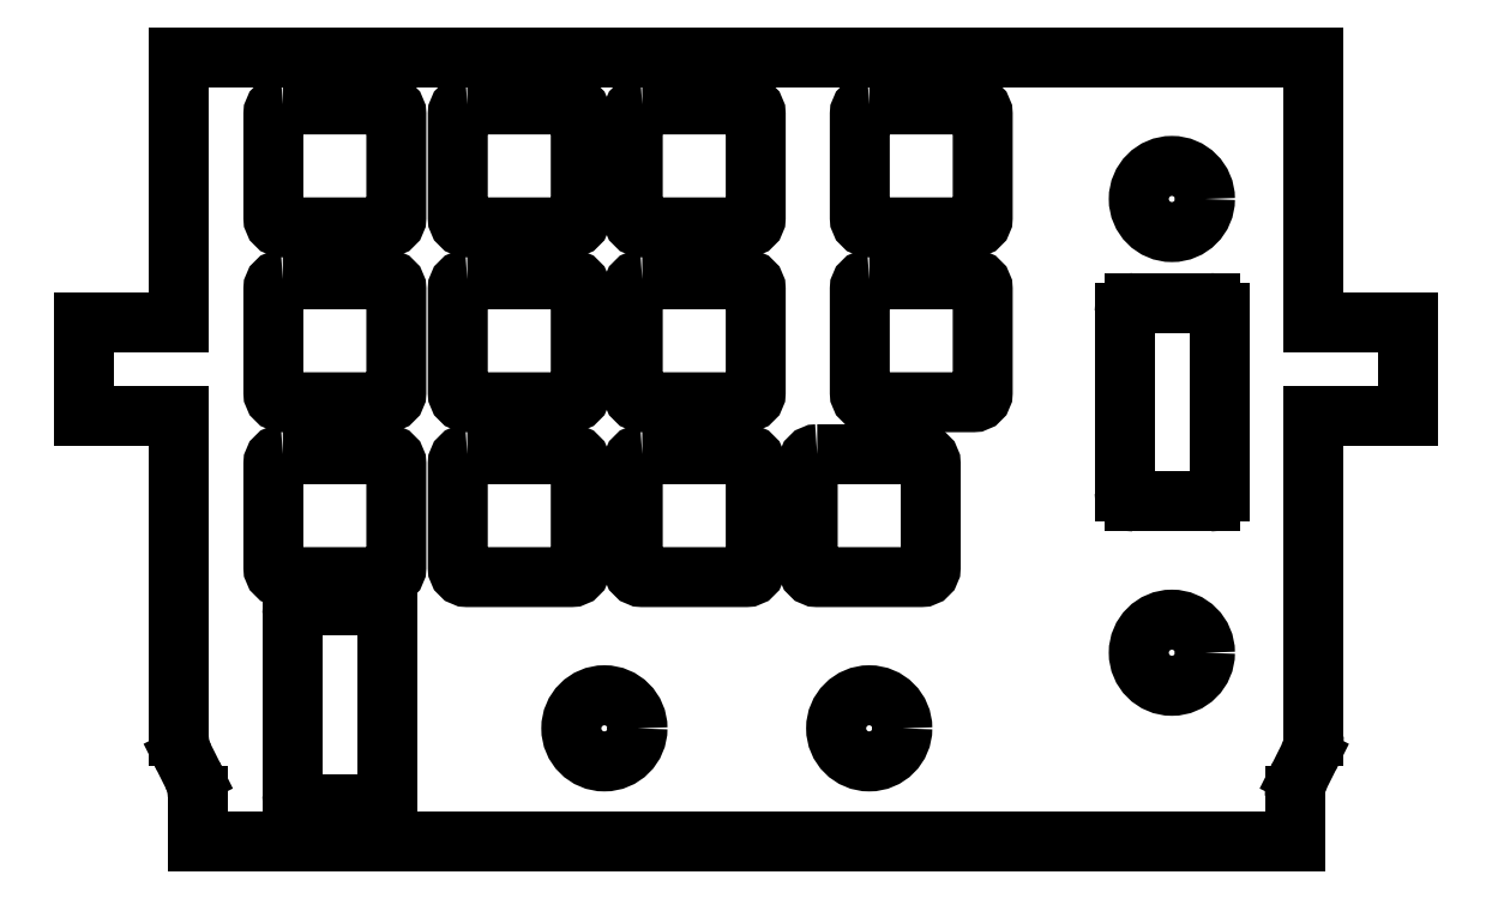
<metadata>
{"format":"dxf","ext":"dxf","renderer":"ezdxf+matplotlib","layout":"modelspace","background":"white","min_lineweight":24,"dpi":150}
</metadata>
<code>
0
SECTION
2
ENTITIES
0
LWPOLYLINE
8
0
90
    8
70
    1
43
0
10
21
20
441
10
32
20
441
42
-0.4142
10
33
20
440
10
33
20
429
42
-0.4142
10
32
20
428
10
21
20
428
42
-0.4142
10
20
20
429
10
20
20
440
42
-0.4142
0
LWPOLYLINE
8
0
90
    8
70
    1
43
0
10
21
20
478
10
32
20
478
42
-0.4142
10
33
20
477
10
33
20
466
42
-0.4142
10
32
20
465
10
21
20
465
42
-0.4142
10
20
20
466
10
20
20
477
42
-0.4142
0
LWPOLYLINE
8
0
90
    8
70
    1
43
0
10
21
20
459.5
10
32
20
459.5
42
-0.4142
10
33
20
458.5
10
33
20
447.5
42
-0.4142
10
32
20
446.5
10
21
20
446.5
42
-0.4142
10
20
20
447.5
10
20
20
458.5
42
-0.4142
0
LWPOLYLINE
8
0
90
    8
70
    1
43
0
10
83
20
478
10
94
20
478
42
-0.4142
10
95
20
477
10
95
20
466
42
-0.4142
10
94
20
465
10
83
20
465
42
-0.4142
10
82
20
466
10
82
20
477
42
-0.4142
0
LWPOLYLINE
8
0
90
    8
70
    1
43
0
10
83
20
459.5
10
94
20
459.5
42
-0.4142
10
95
20
458.5
10
95
20
447.5
42
-0.4142
10
94
20
446.5
10
83
20
446.5
42
-0.4142
10
82
20
447.5
10
82
20
458.5
42
-0.4142
0
LWPOLYLINE
8
0
90
    8
70
    1
43
0
10
40.5
20
441
10
51.5
20
441
42
-0.4142
10
52.5
20
440
10
52.5
20
429
42
-0.4142
10
51.5
20
428
10
40.5
20
428
42
-0.4142
10
39.5
20
429
10
39.5
20
440
42
-0.4142
0
LWPOLYLINE
8
0
90
    8
70
    1
43
0
10
40.5
20
478
10
51.5
20
478
42
-0.4142
10
52.5
20
477
10
52.5
20
466
42
-0.4142
10
51.5
20
465
10
40.5
20
465
42
-0.4142
10
39.5
20
466
10
39.5
20
477
42
-0.4142
0
LWPOLYLINE
8
0
90
    8
70
    1
43
0
10
40.5
20
459.5
10
51.5
20
459.5
42
-0.4142
10
52.5
20
458.5
10
52.5
20
447.5
42
-0.4142
10
51.5
20
446.5
10
40.5
20
446.5
42
-0.4142
10
39.5
20
447.5
10
39.5
20
458.5
42
-0.4142
0
LWPOLYLINE
8
0
90
    8
70
    1
43
0
10
59
20
441
10
70
20
441
42
-0.4142
10
71
20
440
10
71
20
429
42
-0.4142
10
70
20
428
10
59
20
428
42
-0.4142
10
58
20
429
10
58
20
440
42
-0.4142
0
LWPOLYLINE
8
0
90
    8
70
    1
43
0
10
59
20
478
10
70
20
478
42
-0.4142
10
71
20
477
10
71
20
466
42
-0.4142
10
70
20
465
10
59
20
465
42
-0.4142
10
58
20
466
10
58
20
477
42
-0.4142
0
LWPOLYLINE
8
0
90
    8
70
    1
43
0
10
59
20
459.5
10
70
20
459.5
42
-0.4142
10
71
20
458.5
10
71
20
447.5
42
-0.4142
10
70
20
446.5
10
59
20
446.5
42
-0.4142
10
58
20
447.5
10
58
20
458.5
42
-0.4142
0
LWPOLYLINE
8
0
90
    8
70
    1
43
0
10
77.5
20
441
10
88.5
20
441
42
-0.4142
10
89.5
20
440
10
89.5
20
429
42
-0.4142
10
88.5
20
428
10
77.5
20
428
42
-0.4142
10
76.5
20
429
10
76.5
20
440
42
-0.4142
0
LINE
8
0
10
12
20
400
11
128
21
400
0
ARC
8
0
10
23
20
424
40
1
50
90
51
180
0
LINE
8
0
10
31
20
425
11
23
21
425
0
ARC
8
0
10
31
20
424
40
1
50
0
51
90
0
LINE
8
0
10
32
20
405
11
32
21
424
0
ARC
8
0
10
31
20
405
40
1
50
270
51
0
0
LINE
8
0
10
23
20
404
11
31
21
404
0
LINE
8
0
10
22
20
424
11
22
21
405
0
ARC
8
0
10
23
20
405
40
1
50
180
51
270
0
ARC
8
0
10
111
20
456
40
1
50
90
51
180
0
LINE
8
0
10
119
20
457
11
111
21
457
0
ARC
8
0
10
119
20
456
40
1
50
0
51
90
0
LINE
8
0
10
120
20
437
11
120
21
456
0
ARC
8
0
10
119
20
437
40
1
50
270
51
0
0
LINE
8
0
10
111
20
436
11
119
21
436
0
LINE
8
0
10
110
20
456
11
110
21
437
0
ARC
8
0
10
111
20
437
40
1
50
180
51
270
0
LINE
8
0
10
10
20
456
11
10
21
483
0
LINE
8
0
10
130
20
483
11
130
21
456
0
LINE
8
0
10
12
20
404.8
11
12
21
400
0
ARC
8
0
10
7
20
404.8
40
5
50
0
51
26.57
0
LINE
8
0
10
10.53
20
408.9
11
11.47
21
407.1
0
LINE
8
0
10
10
20
444
11
10
21
411.2
0
ARC
8
0
10
15
20
411.2
40
5
50
180
51
206.6
0
LINE
8
0
10
128
20
404.8
11
128
21
400
0
ARC
8
0
10
133
20
404.8
40
5
50
153.4
51
180
0
LINE
8
0
10
129.5
20
408.9
11
128.5
21
407.1
0
LINE
8
0
10
130
20
444
11
130
21
411.2
0
ARC
8
0
10
125
20
411.2
40
5
50
333.4
51
0
0
LINE
8
0
10
10
20
483
11
130
21
483
0
CIRCLE
8
0
10
115
20
468
40
3.5
0
CIRCLE
8
0
10
55
20
412
40
3.5
0
CIRCLE
8
0
10
83
20
412
40
3.5
0
CIRCLE
8
0
10
115
20
420
40
3.5
0
LINE
8
0
10
0
20
455
11
10
21
455
0
LINE
8
0
10
0
20
445
11
10
21
445
0
LINE
8
0
10
10
20
444
11
10
21
445
0
LINE
8
0
10
10
20
455
11
10
21
456
0
LINE
8
0
10
130
20
455
11
140
21
455
0
LINE
8
0
10
130
20
445
11
140
21
445
0
LINE
8
0
10
130
20
455
11
130
21
456
0
LINE
8
0
10
130
20
444
11
130
21
445
0
LINE
8
0
10
140
20
455
11
140
21
445
0
LINE
8
0
10
0
20
445
11
0
21
455
0
ENDSEC
0
EOF

</code>
